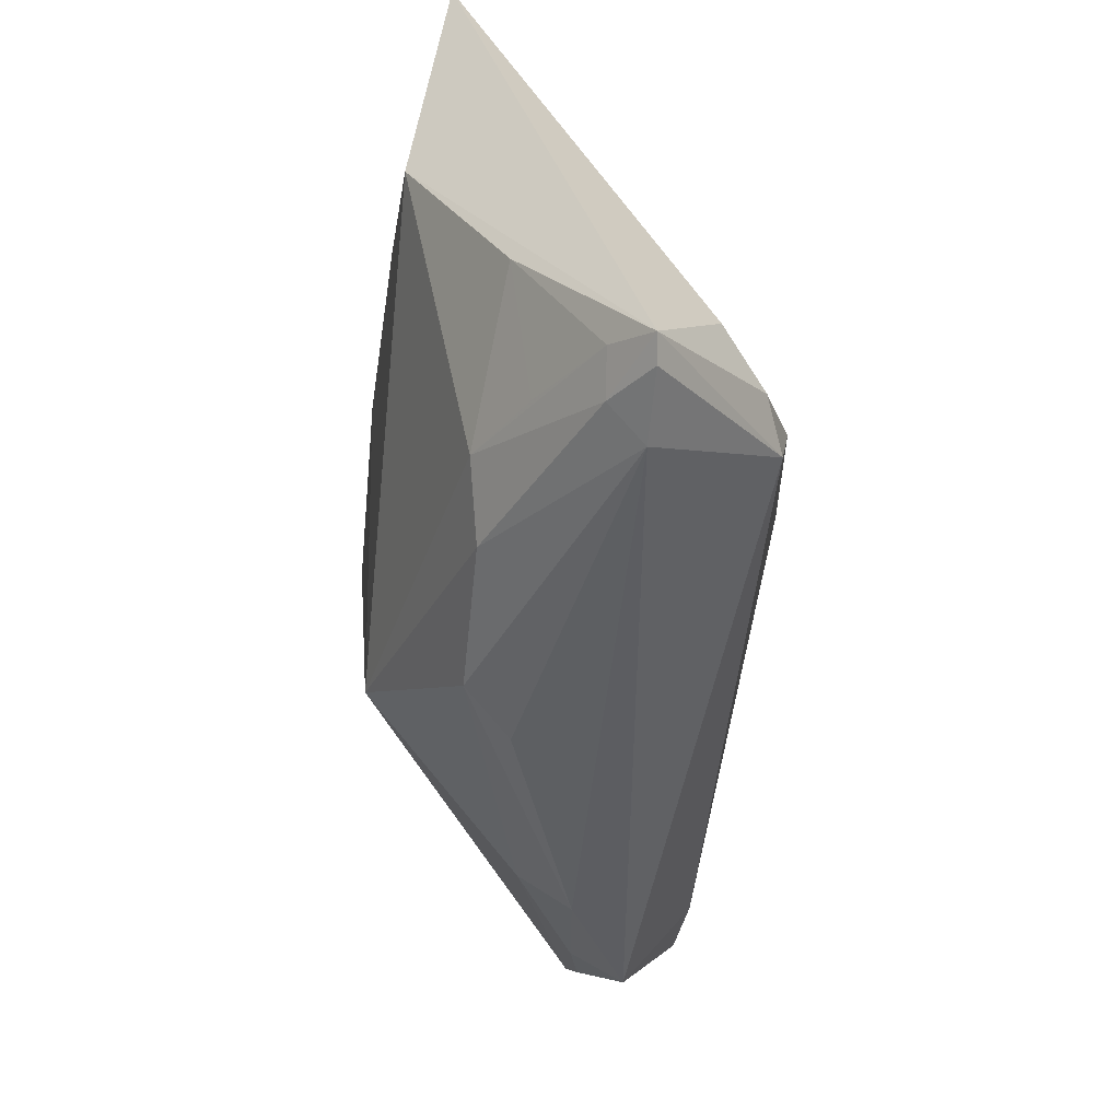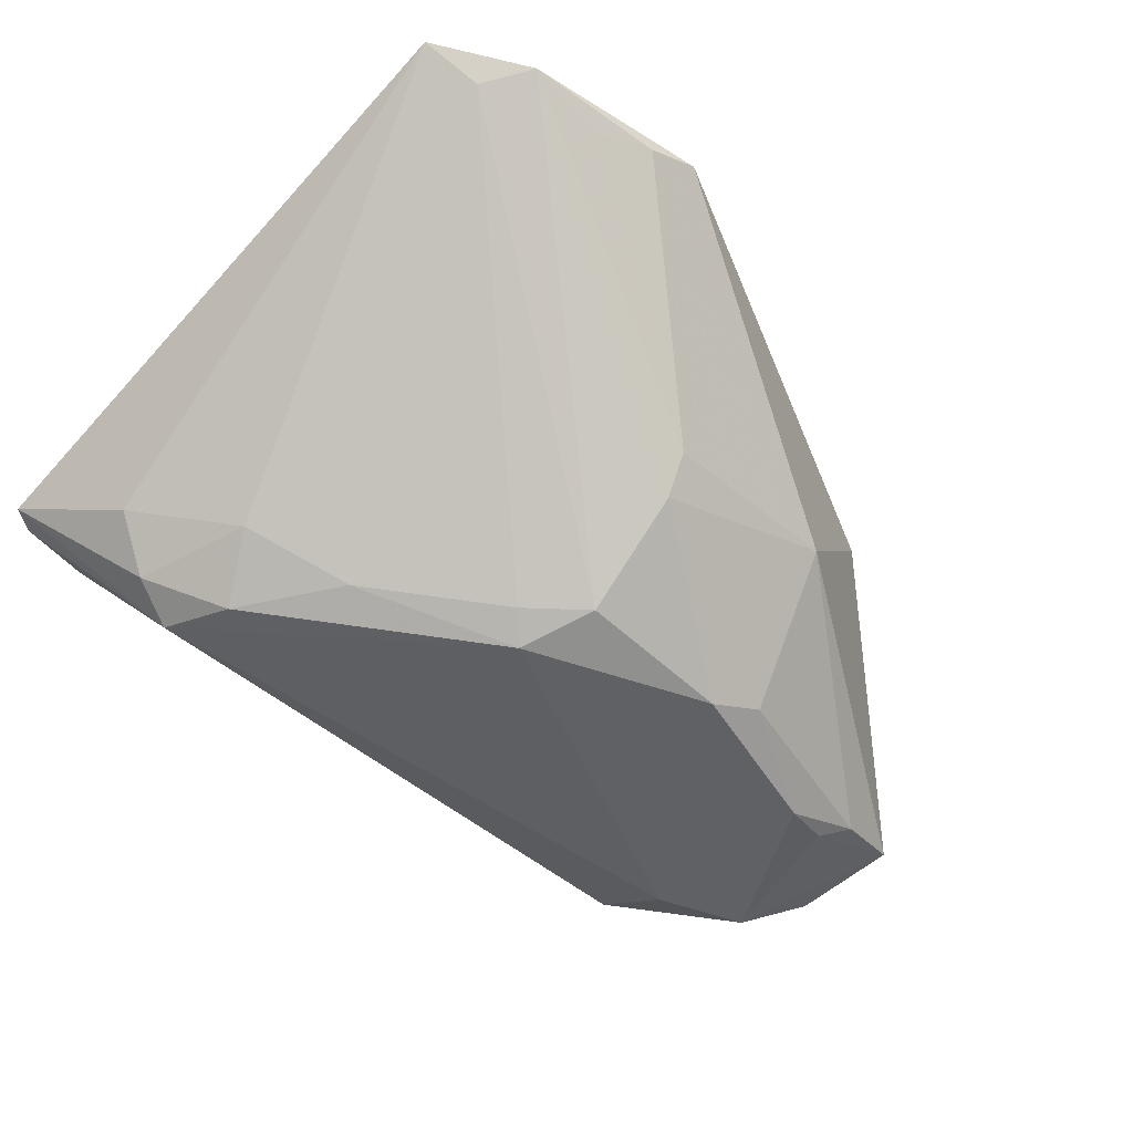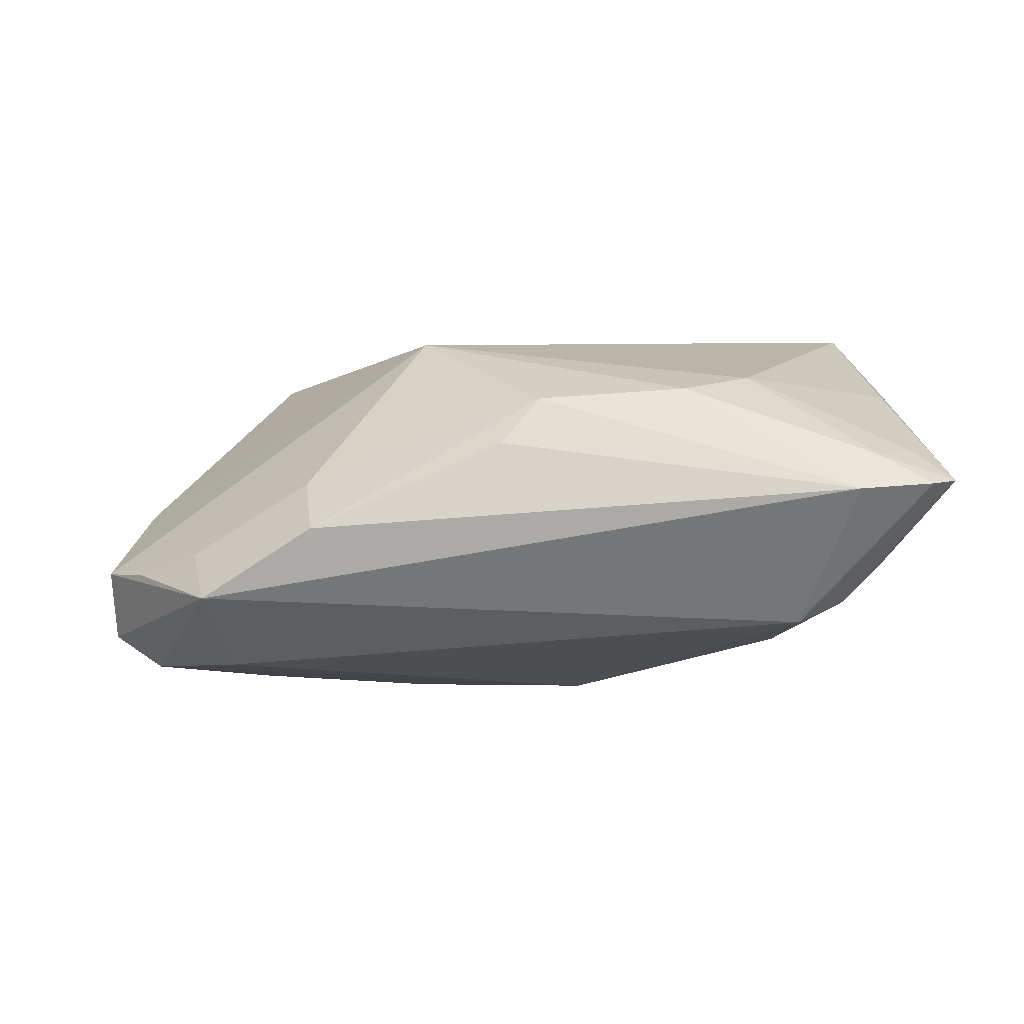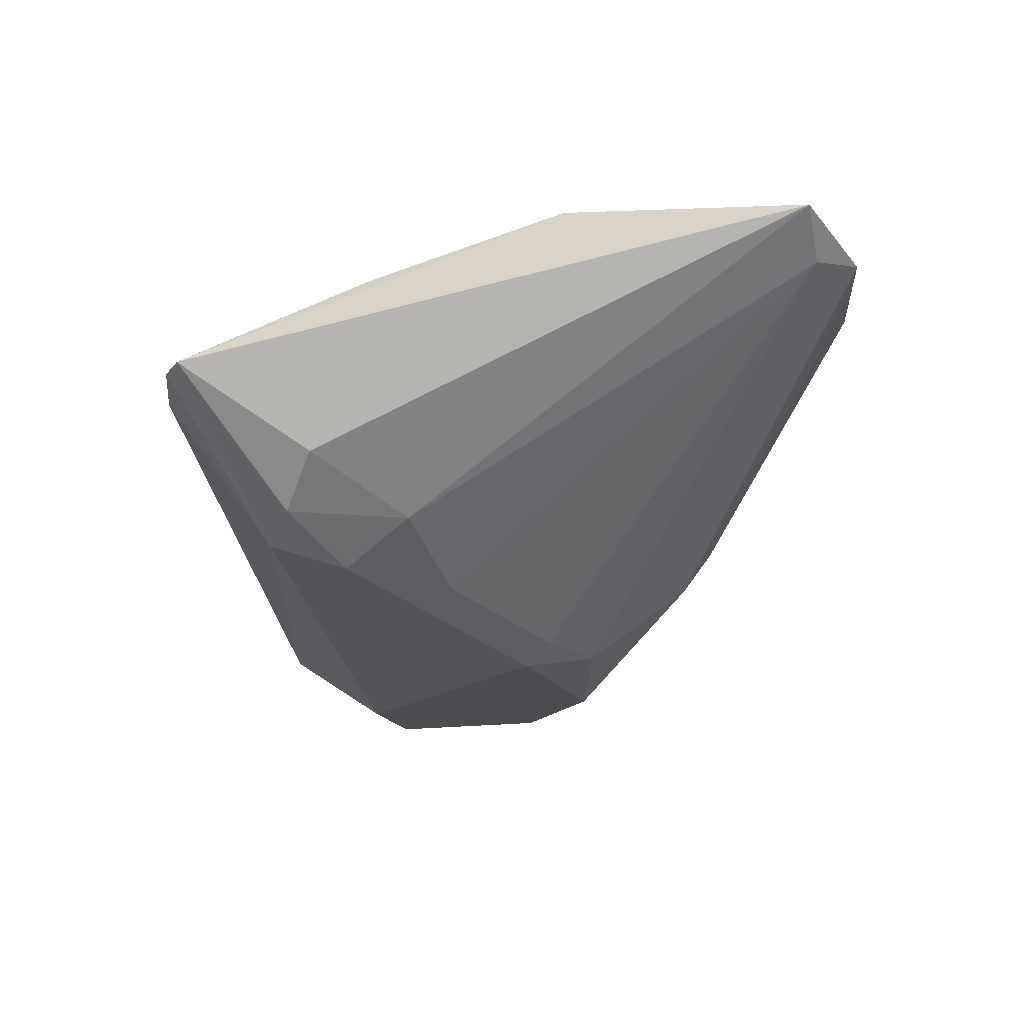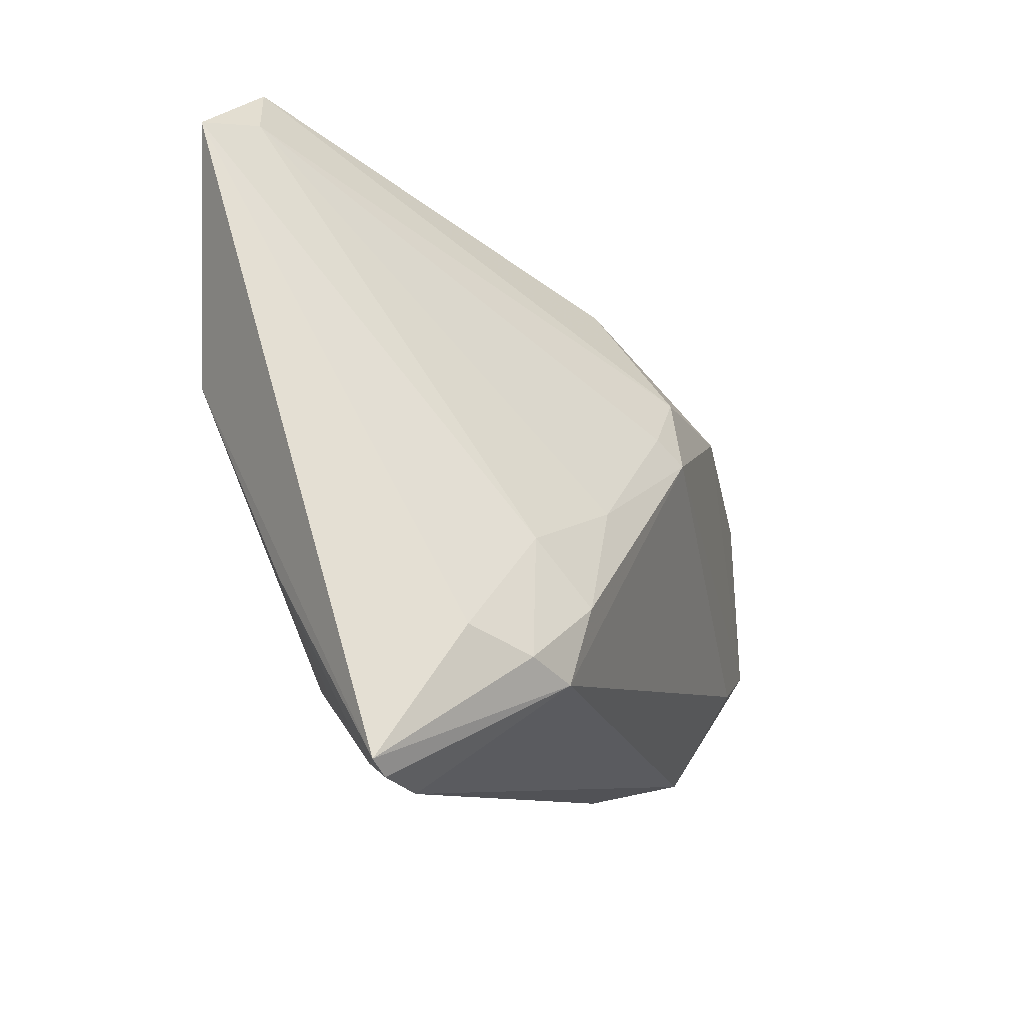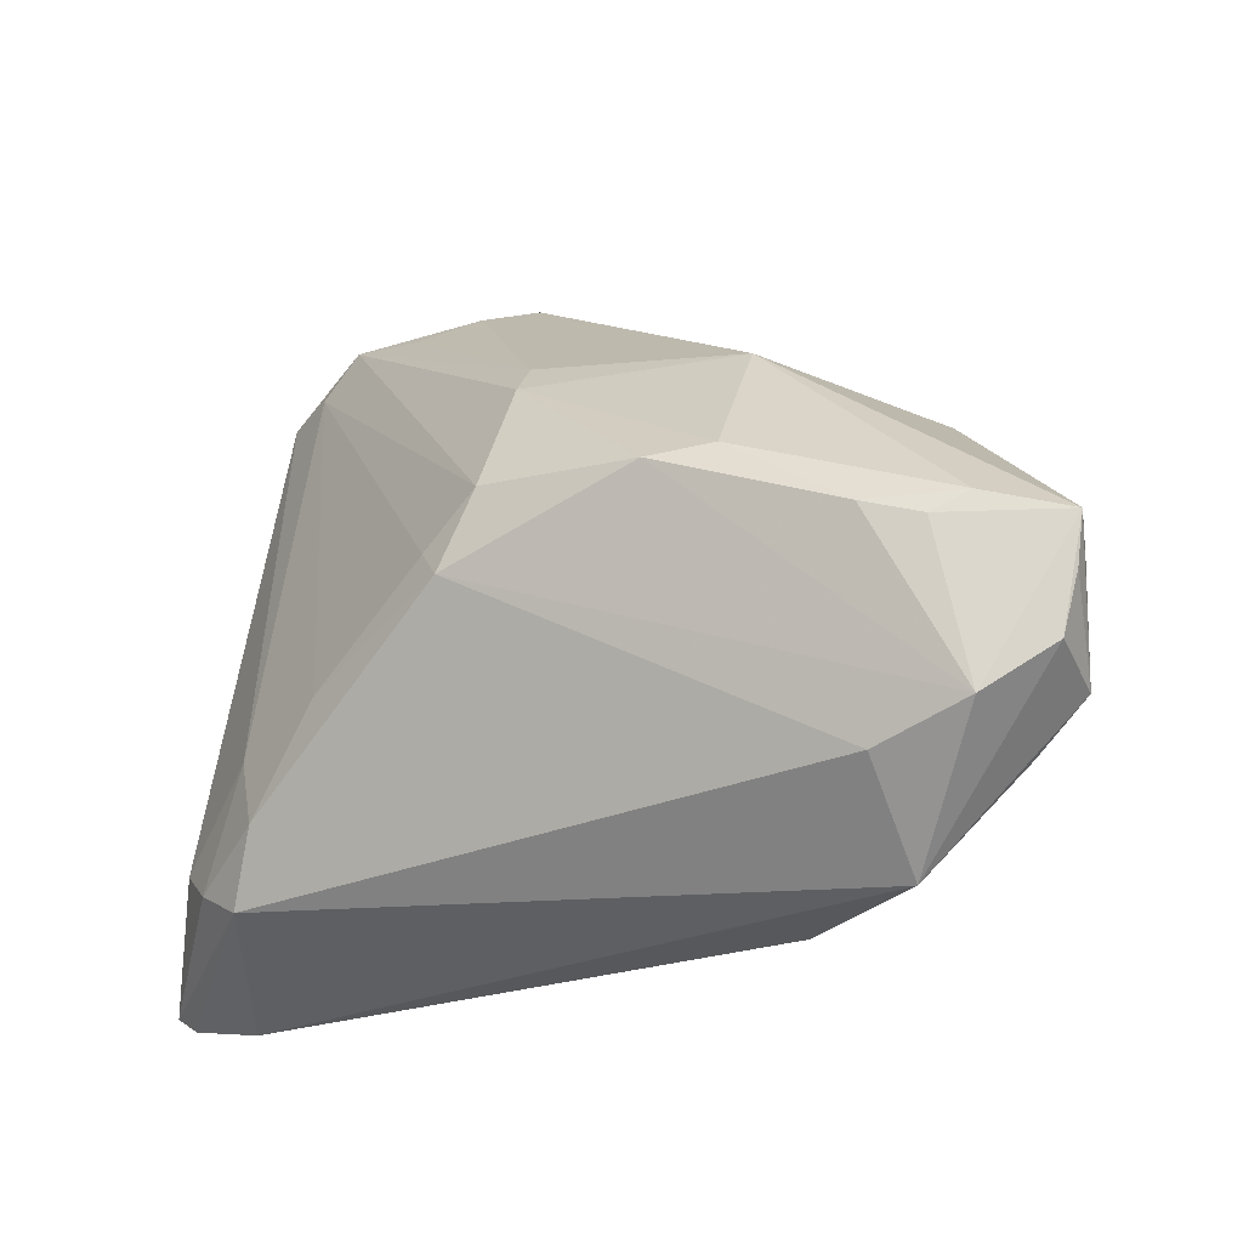
<metadata>
{"format":"obj","ext":"obj","renderer":"f3d","projection":"perspective","resolution":1024,"background":"white","views":[{"elev":-55.1,"azim":80.9,"up":"+Y"},{"elev":-50.9,"azim":135.4,"up":"+Z"},{"elev":-5.1,"azim":3.2,"up":"+Z"},{"elev":-17.5,"azim":86.8,"up":"+Z"},{"elev":-15.9,"azim":105.1,"up":"+Y"},{"elev":-10.8,"azim":-154.6,"up":"+Y"}]}
</metadata>
<code>
v -0.03563 0.004925 -0.02311
v -0.03786 -0.03117 -0.01366
v 0.0469 -0.04068 0.00313
v -0.0558 0.003648 -0.01591
v -0.04021 -0.0248 -0.007716
v -0.04228 0.003385 -0.02147
v -0.02341 -0.0353 -0.005099
v -0.05425 -0.0131 -0.009461
v 0.02112 0.04374 0.02143
v -0.02067 0.01279 -0.02125
v 0.04601 0.003888 0.02461
v -0.05412 -0.0091 -0.01788
v 0.009334 0.001446 -0.02461
v 0.053 -0.04323 -0.0006764
v 0.0271 -0.009152 -0.01887
v 0.04502 0.0407 0.01862
v -0.05534 -0.002131 -0.01638
v 0.03167 -0.02935 0.0144
v -0.04859 -0.01931 -0.009941
v -0.01772 0.02656 -0.004995
v 0.0123 0.004276 -0.02206
v -0.01953 0.0194 0.02305
v 0.005805 0.01072 -0.02256
v 0.005385 -0.03372 0.01134
v 0.017 0.03925 0.02461
v -0.05171 0.001554 -0.0004792
v -0.01365 0.01124 -0.02434
v -0.02483 -0.0291 0.001088
v -0.04617 0.005808 -0.01925
v 0.04128 -0.03295 0.00948
v -0.03361 0.02106 0.01388
v 0.03771 -0.03144 -0.01684
v 0.04907 0.03477 0.01732
v 0.05139 -0.03781 0.003705
v 0.0062 0.02346 -0.01301
v 0.008414 0.01516 0.02461
v 0.04439 -0.04374 -0.001282
v 0.0236 -0.03397 0.01242
v 0.03486 -0.02229 -0.01865
v 0.0006651 -0.03599 0.005475
v 0.04353 -0.02926 -0.01414
v -0.0297 0.02234 0.01657
v 0.03927 -0.01482 -0.01338
v -0.01075 -0.01651 0.02123
v -0.036 -0.019 -0.02188
v 0.0558 -0.04173 -0.0002148
v 0.0558 0.03268 0.02175
v 0.0353 0.04033 0.01614
v -0.0345 0.01776 0.01995
v 0.04928 -0.02651 -0.008476
v 0.02759 0.04279 0.01857
v -0.04684 -0.01438 -0.02207
v 0.02953 0.038 0.02325
v 0.00706 0.027 -0.00817
v 0.04975 -0.02009 0.01307
f 46 50 47
f 14 32 46
f 47 50 43
f 13 32 45
f 49 44 22
f 44 36 22
f 11 46 47
f 44 18 11
f 11 36 44
f 37 32 14
f 26 44 49
f 26 8 44
f 49 4 26
f 26 4 8
f 44 8 28
f 50 46 41
f 41 46 32
f 41 43 50
f 31 9 20
f 31 4 49
f 20 4 31
f 25 11 47
f 36 11 25
f 25 22 36
f 25 9 49
f 49 22 25
f 20 9 51
f 12 8 17
f 17 4 12
f 8 4 17
f 3 37 14
f 3 34 18
f 14 46 3
f 46 34 3
f 44 28 24
f 24 28 7
f 18 34 30
f 46 11 55
f 55 34 46
f 55 30 34
f 55 11 18
f 18 30 55
f 43 41 39
f 39 15 43
f 39 41 32
f 39 32 13
f 13 15 39
f 19 28 8
f 2 37 7
f 2 45 32
f 2 8 12
f 2 19 8
f 32 37 2
f 49 9 42
f 42 31 49
f 9 31 42
f 47 9 53
f 53 25 47
f 9 25 53
f 47 43 33
f 43 15 33
f 29 4 20
f 13 45 52
f 52 2 12
f 45 2 52
f 12 4 52
f 7 37 40
f 40 24 7
f 37 24 40
f 37 3 38
f 38 24 37
f 38 3 18
f 38 18 44
f 44 24 38
f 28 19 5
f 19 2 5
f 7 28 5
f 5 2 7
f 20 51 54
f 54 35 20
f 13 52 27
f 27 52 1
f 21 15 13
f 21 33 15
f 47 33 16
f 35 54 16
f 16 9 47
f 16 51 9
f 6 29 1
f 1 52 6
f 4 29 6
f 6 52 4
f 23 21 13
f 13 27 23
f 23 27 35
f 35 16 23
f 33 21 23
f 23 16 33
f 20 35 10
f 35 27 10
f 10 29 20
f 1 29 10
f 10 27 1
f 48 54 51
f 51 16 48
f 48 16 54

</code>
